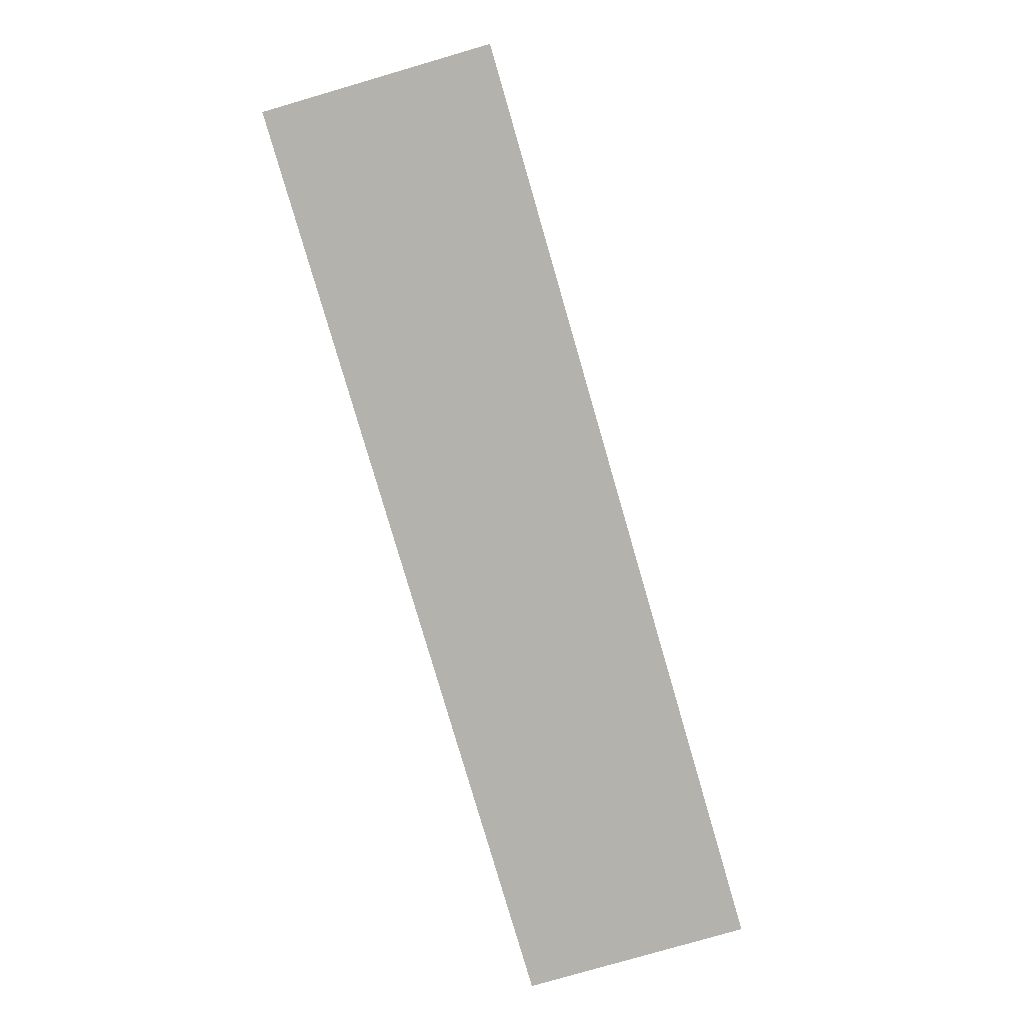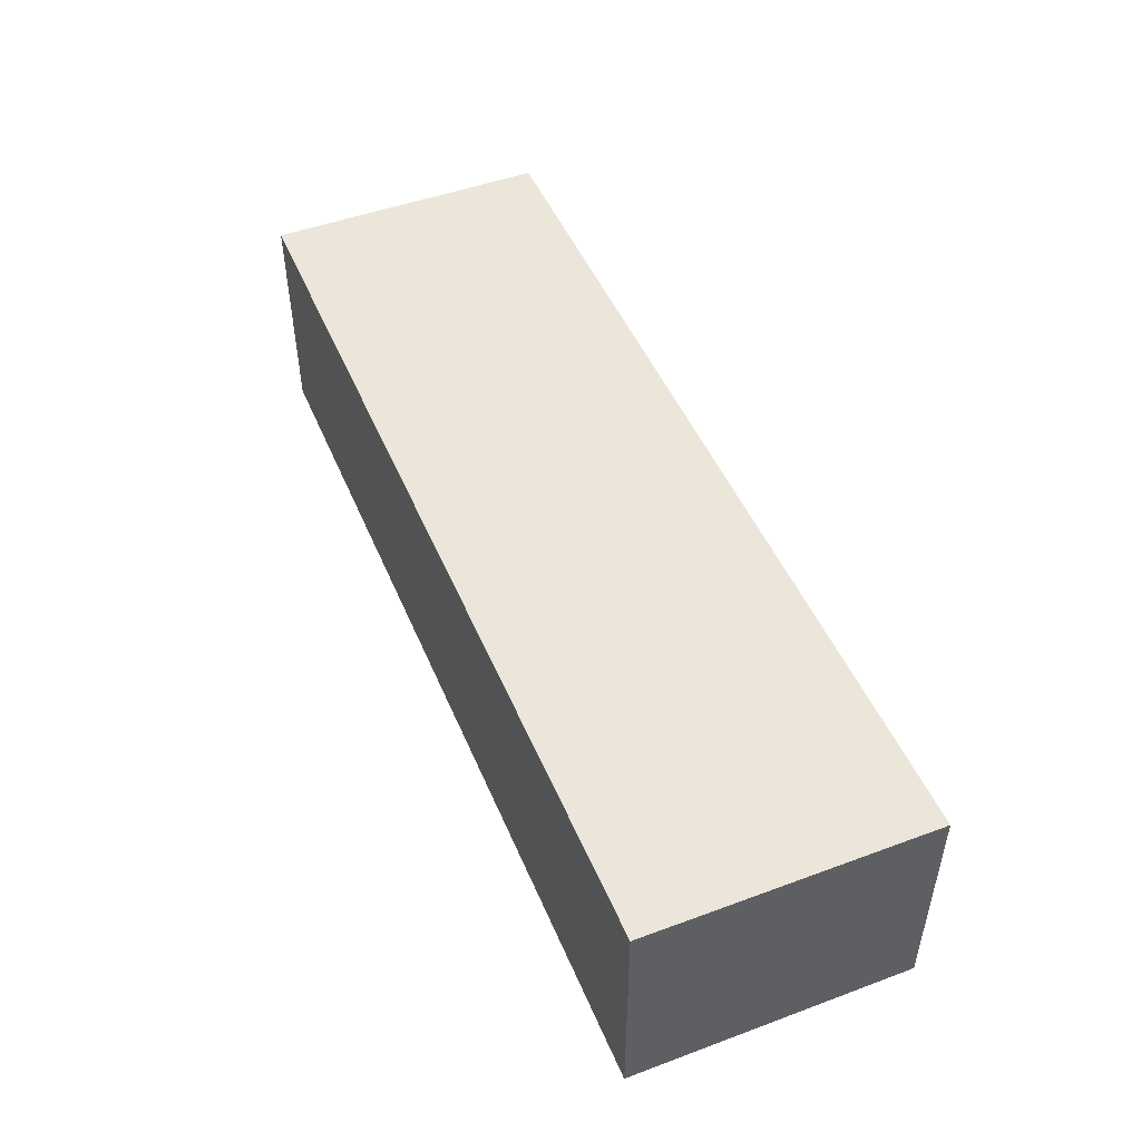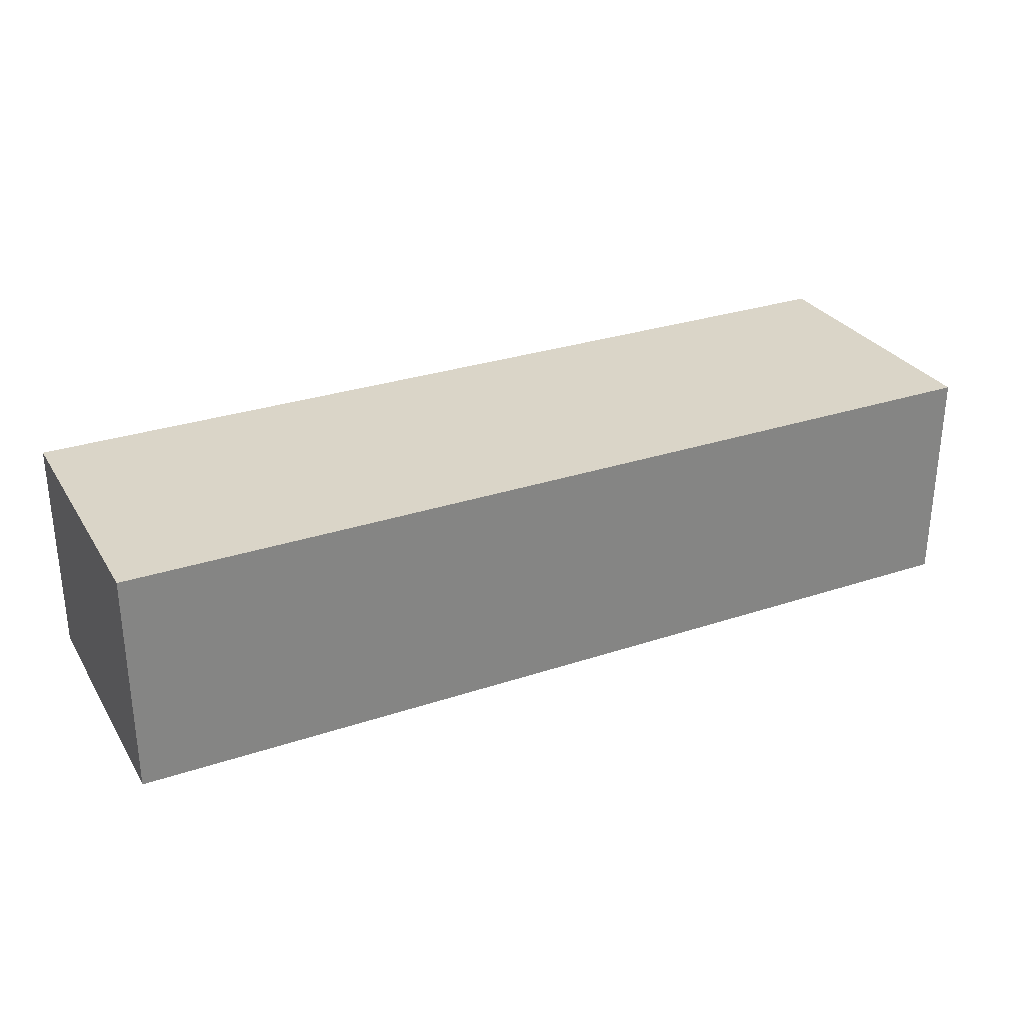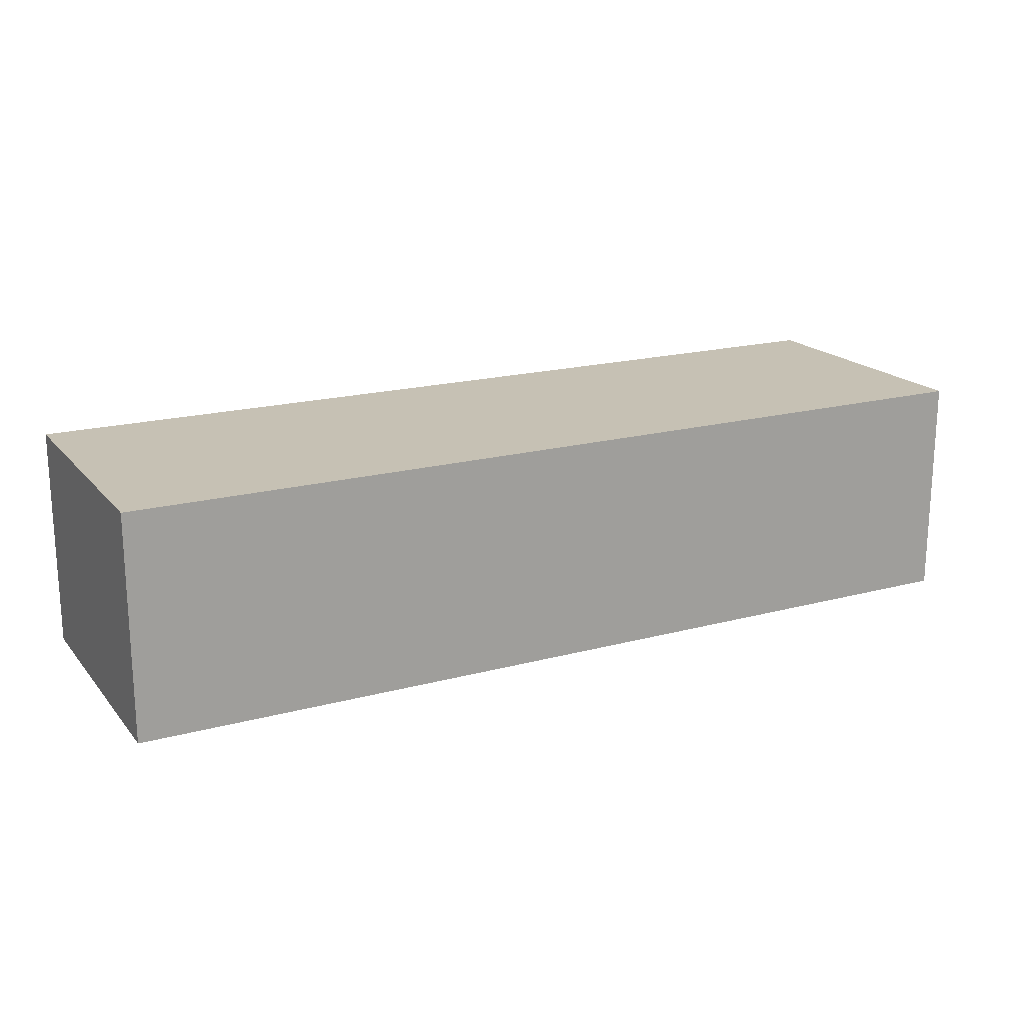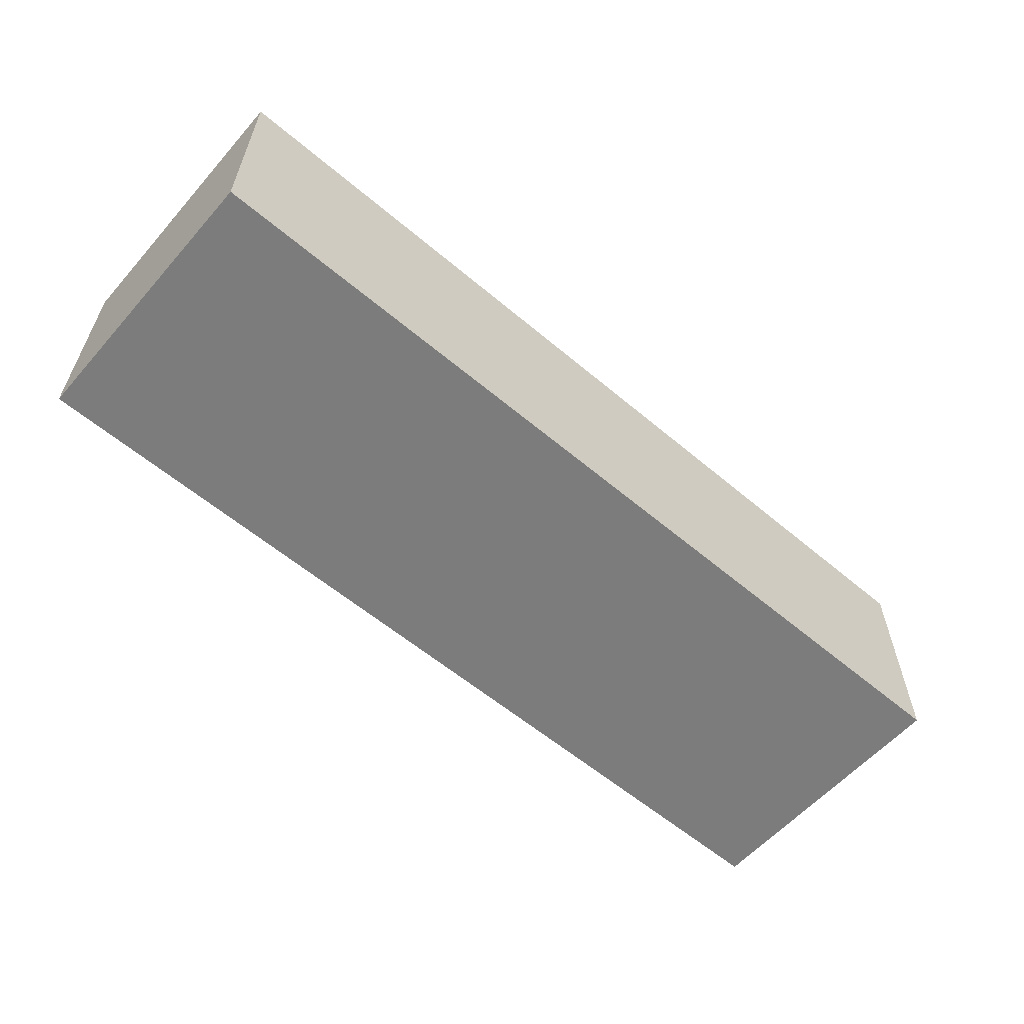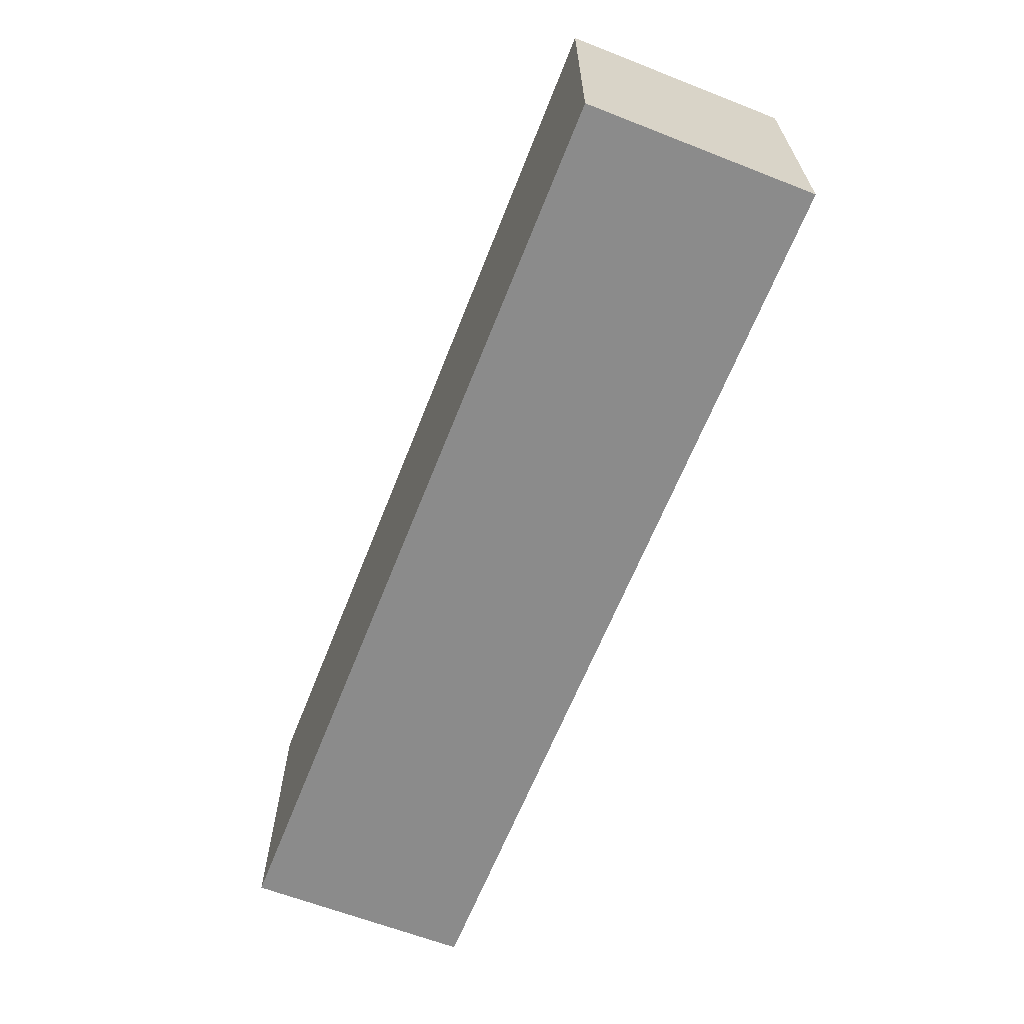
<metadata>
{"format":"obj","ext":"obj","renderer":"f3d","projection":"perspective","resolution":1024,"background":"white","views":[{"elev":-79.5,"azim":106.2,"up":"+Y"},{"elev":48.5,"azim":-112.4,"up":"+Z"},{"elev":29.3,"azim":153.8,"up":"+Z"},{"elev":18.6,"azim":-27.3,"up":"+Z"},{"elev":-58.8,"azim":139.0,"up":"+Z"},{"elev":-63.8,"azim":68.5,"up":"+Y"}]}
</metadata>
<code>
v -0.0136 -0.01282 0.01142
v 0.08012 -0.01282 0.01142
v -0.0136 0.01573 0.01142
v -0.0136 0.01573 0.01142
v 0.08012 -0.01282 0.01142
v 0.08012 0.01573 0.01142
v -0.0136 0.01573 0.01142
v 0.08012 0.01573 0.01142
v -0.0136 0.01573 -0.01142
v -0.0136 0.01573 -0.01142
v 0.08012 0.01573 0.01142
v 0.08012 0.01573 -0.01142
v -0.0136 0.01573 -0.01142
v 0.08012 0.01573 -0.01142
v -0.0136 -0.01282 -0.01142
v -0.0136 -0.01282 -0.01142
v 0.08012 0.01573 -0.01142
v 0.08012 -0.01282 -0.01142
v -0.0136 -0.01282 -0.01142
v 0.08012 -0.01282 -0.01142
v -0.0136 -0.01282 0.01142
v -0.0136 -0.01282 0.01142
v 0.08012 -0.01282 -0.01142
v 0.08012 -0.01282 0.01142
v 0.08012 -0.01282 0.01142
v 0.08012 -0.01282 -0.01142
v 0.08012 0.01573 0.01142
v 0.08012 0.01573 0.01142
v 0.08012 -0.01282 -0.01142
v 0.08012 0.01573 -0.01142
v -0.0136 -0.01282 -0.01142
v -0.0136 -0.01282 0.01142
v -0.0136 0.01573 -0.01142
v -0.0136 0.01573 -0.01142
v -0.0136 -0.01282 0.01142
v -0.0136 0.01573 0.01142
f 1 2 3
f 4 5 6
f 7 8 9
f 10 11 12
f 13 14 15
f 16 17 18
f 19 20 21
f 22 23 24
f 25 26 27
f 28 29 30
f 31 32 33
f 34 35 36

</code>
